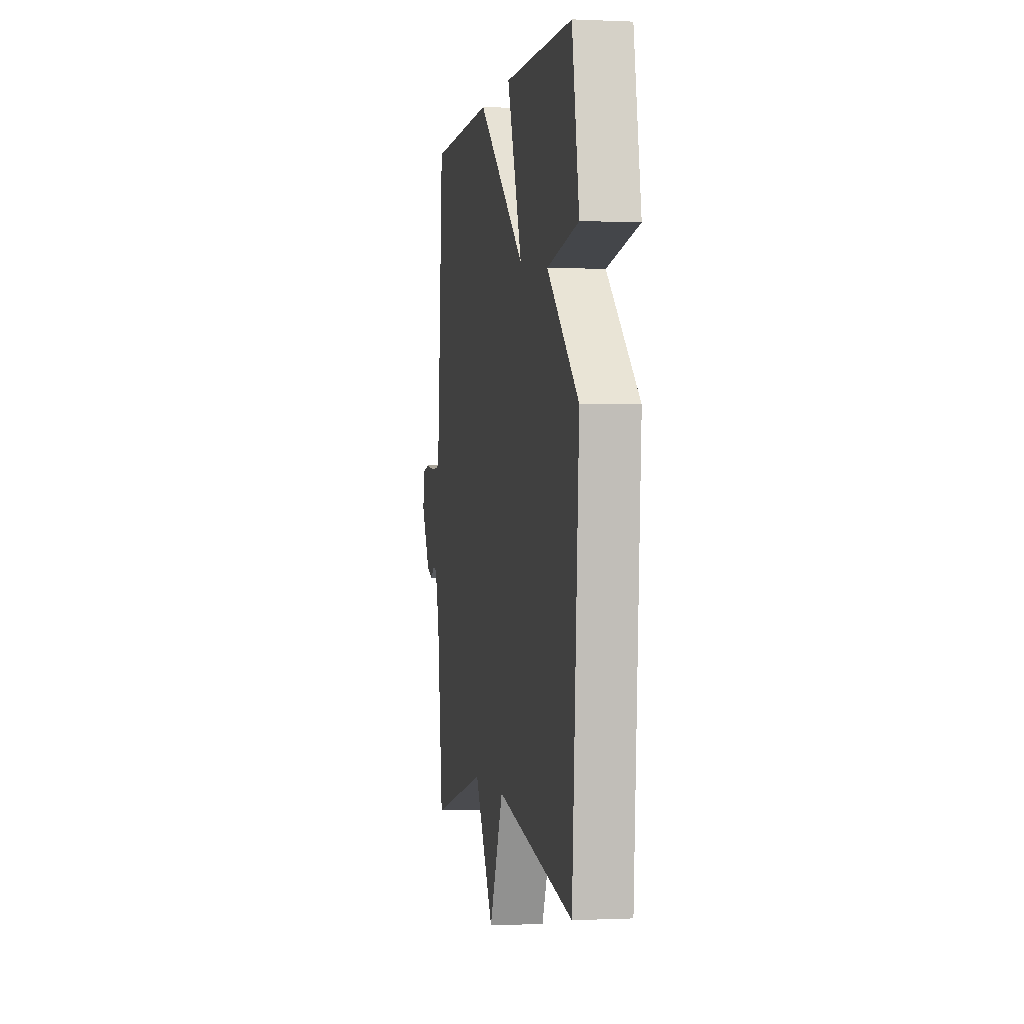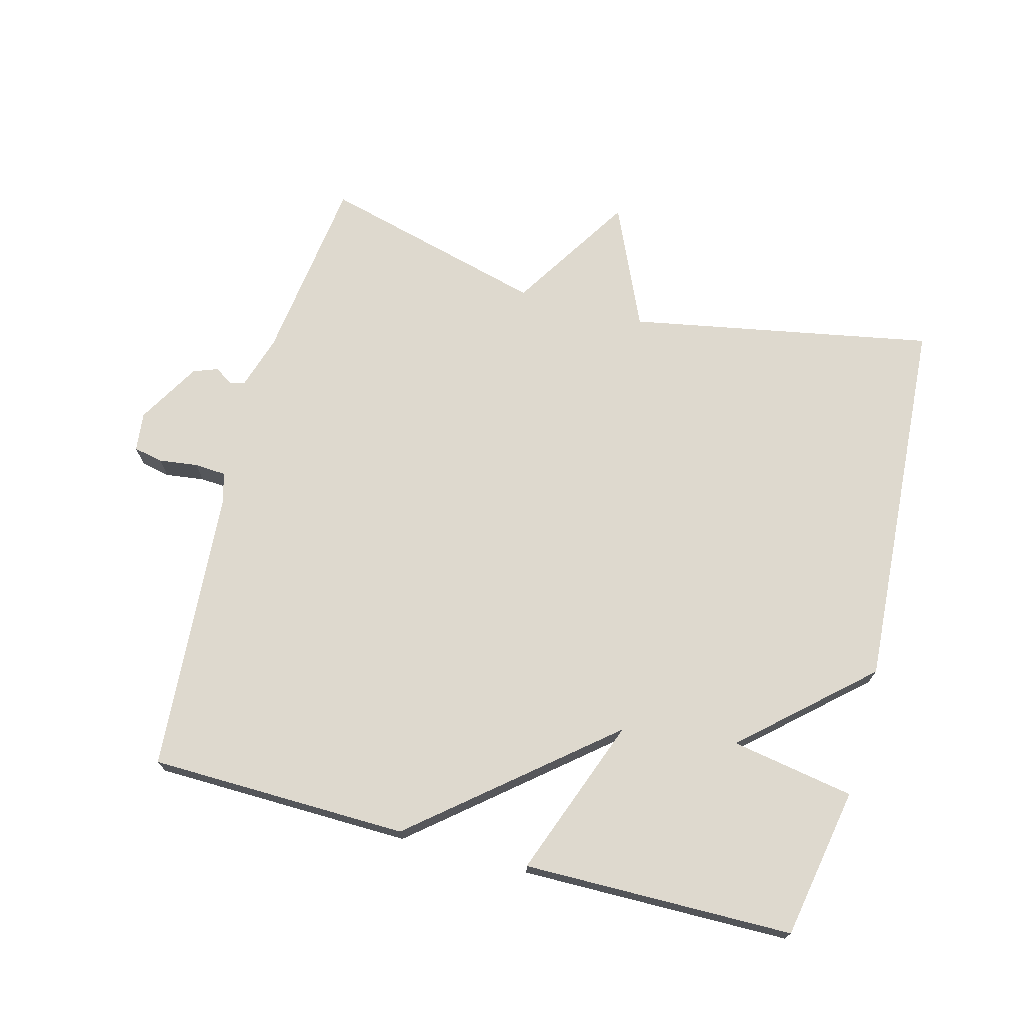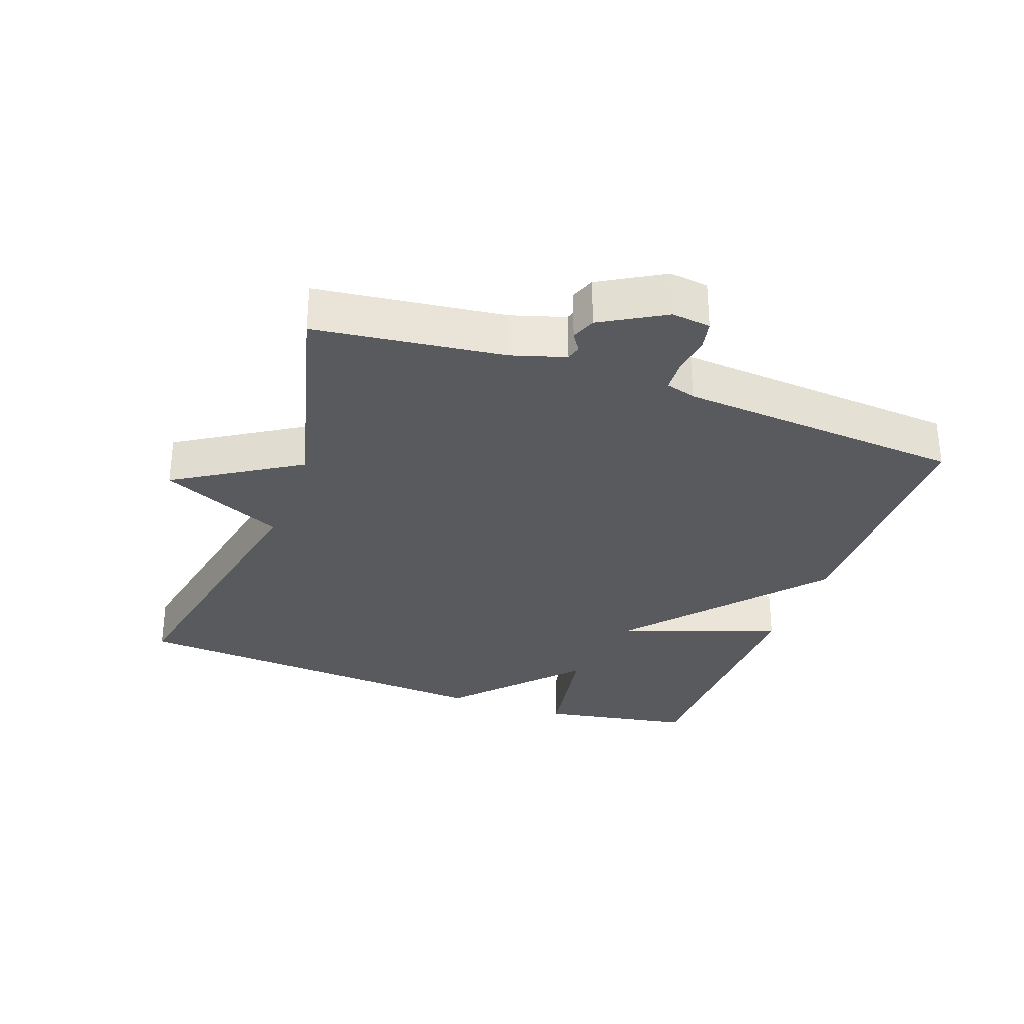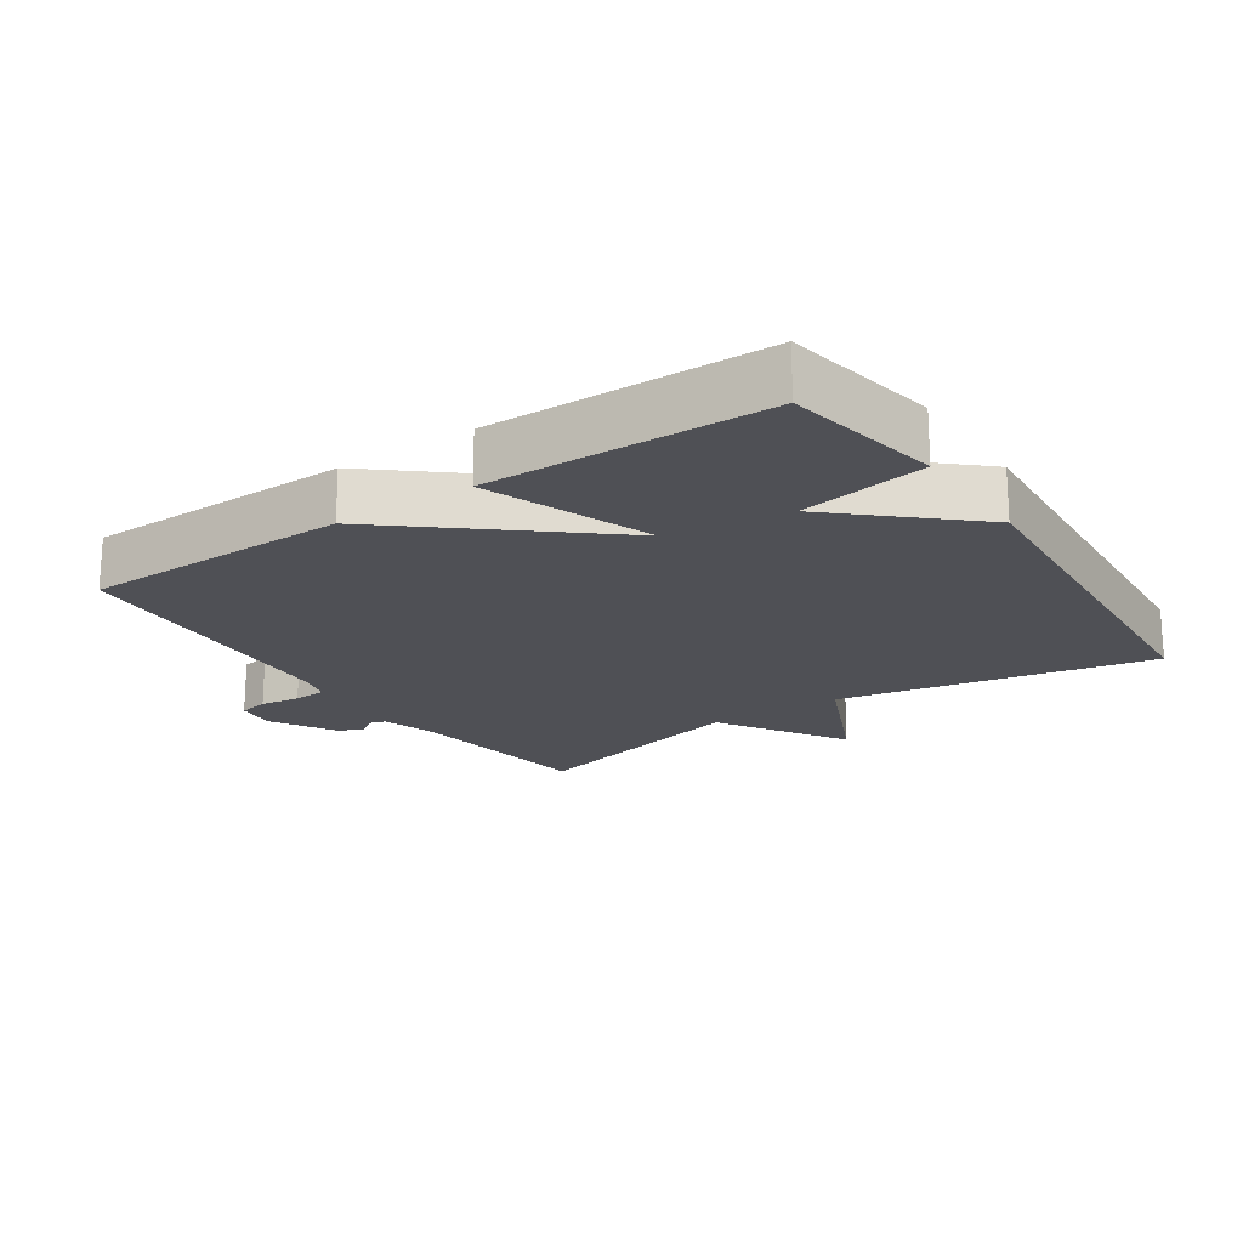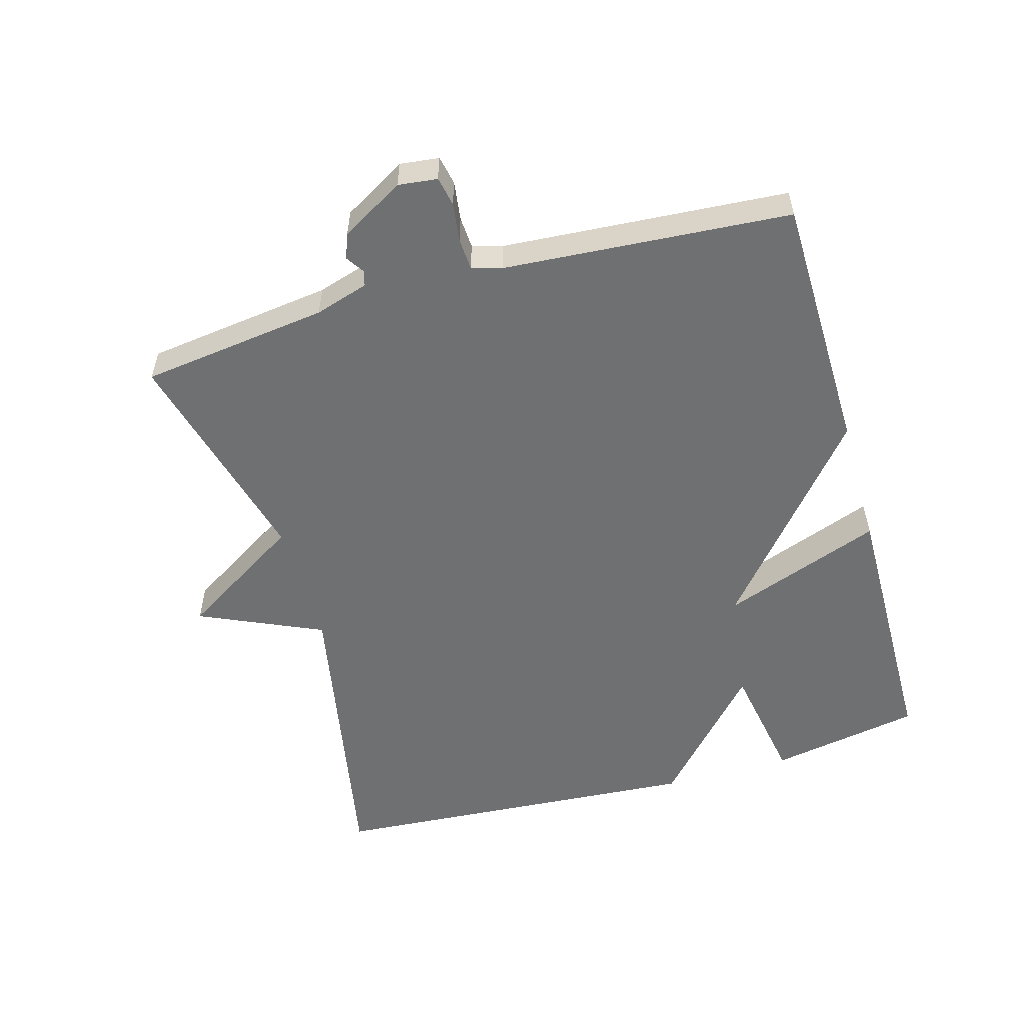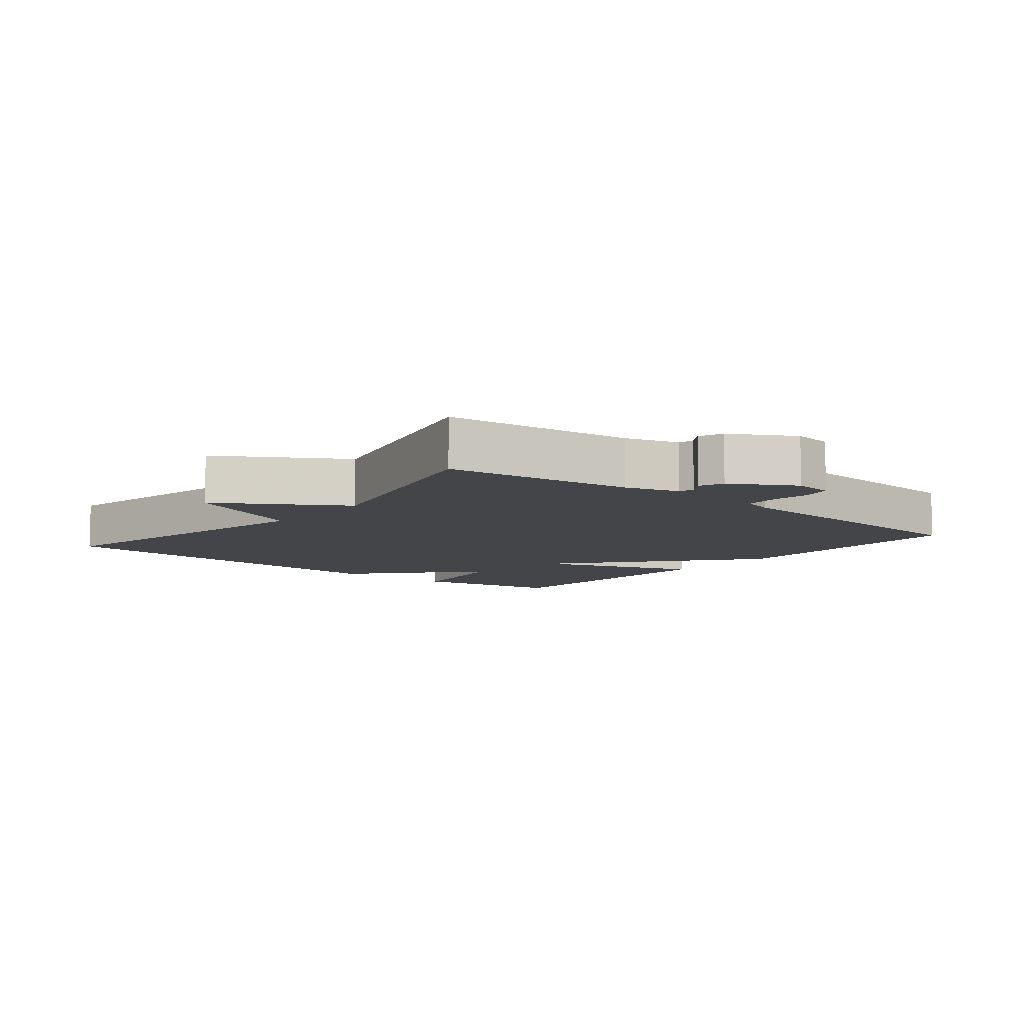
<metadata>
{"format":"obj","ext":"obj","renderer":"f3d","projection":"perspective","resolution":1024,"background":"white","views":[{"elev":-0.1,"azim":80.0,"up":"+Z"},{"elev":71.6,"azim":15.1,"up":"+Y"},{"elev":-31.0,"azim":-110.0,"up":"+Y"},{"elev":-19.4,"azim":34.0,"up":"+Y"},{"elev":-54.8,"azim":-74.0,"up":"+Y"},{"elev":-8.6,"azim":-129.5,"up":"+Y"}]}
</metadata>
<code>
v -0.5 0.07 -0.5
v -0.536 0.07 -0.217
v -0.561 0.07 -0.136
v -0.584 0.07 -0.13
v -0.611 0.07 -0.148
v -0.648 0.07 -0.134
v -0.703 0.07 -0.039
v -0.696 0.07 0.02
v -0.652 0.07 0.029
v -0.593 0.07 0.021
v -0.545 0.07 0.024
v -0.532 0.07 0.07
v -0.5 0.07 0.5
v -0.109 0.07 0.506
v 0.18 0.07 0.264
v 0.091 0.07 0.506
v 0.5 0.07 0.5
v 0.541 0.07 0.271
v 0.355 0.07 0.239
v 0.541 0.07 0.071
v 0.5 0.07 -0.5
v 0.04 0.07 -0.412
v -0.044 0.07 -0.598
v -0.16 0.07 -0.412
v -0.5 0 -0.5
v -0.536 0 -0.217
v -0.561 0 -0.136
v -0.584 0 -0.13
v -0.611 0 -0.148
v -0.648 0 -0.134
v -0.703 0 -0.039
v -0.696 0 0.02
v -0.652 0 0.029
v -0.593 0 0.021
v -0.545 0 0.024
v -0.532 0 0.07
v -0.5 0 0.5
v -0.109 0 0.506
v 0.18 0 0.264
v 0.091 0 0.506
v 0.5 0 0.5
v 0.541 0 0.271
v 0.355 0 0.239
v 0.541 0 0.071
v 0.5 0 -0.5
v 0.04 0 -0.412
v -0.044 0 -0.598
v -0.16 0 -0.412
f 22 23 24
f 19 20 21 22
f 19 22 24
f 17 18 19
f 16 17 19
f 15 16 19
f 24 1 2
f 19 24 2
f 15 19 2
f 14 15 2
f 13 14 2
f 12 13 2
f 8 9 10
f 7 8 10
f 6 7 10
f 5 6 10
f 4 5 10
f 3 4 10 11
f 2 3 11 12
f 48 47 46
f 46 45 44 43
f 48 46 43
f 43 42 41
f 43 41 40
f 43 40 39
f 26 25 48
f 26 48 43
f 26 43 39
f 26 39 38
f 26 38 37
f 26 37 36
f 34 33 32
f 34 32 31
f 34 31 30
f 34 30 29
f 34 29 28
f 35 34 28 27
f 36 35 27 26
f 1 25 26 2
f 2 26 27 3
f 3 27 28 4
f 4 28 29 5
f 5 29 30 6
f 6 30 31 7
f 7 31 32 8
f 8 32 33 9
f 9 33 34 10
f 10 34 35 11
f 11 35 36 12
f 12 36 37 13
f 13 37 38 14
f 14 38 39 15
f 15 39 40 16
f 16 40 41 17
f 17 41 42 18
f 18 42 43 19
f 19 43 44 20
f 20 44 45 21
f 21 45 46 22
f 22 46 47 23
f 23 47 48 24
f 24 48 25 1

</code>
